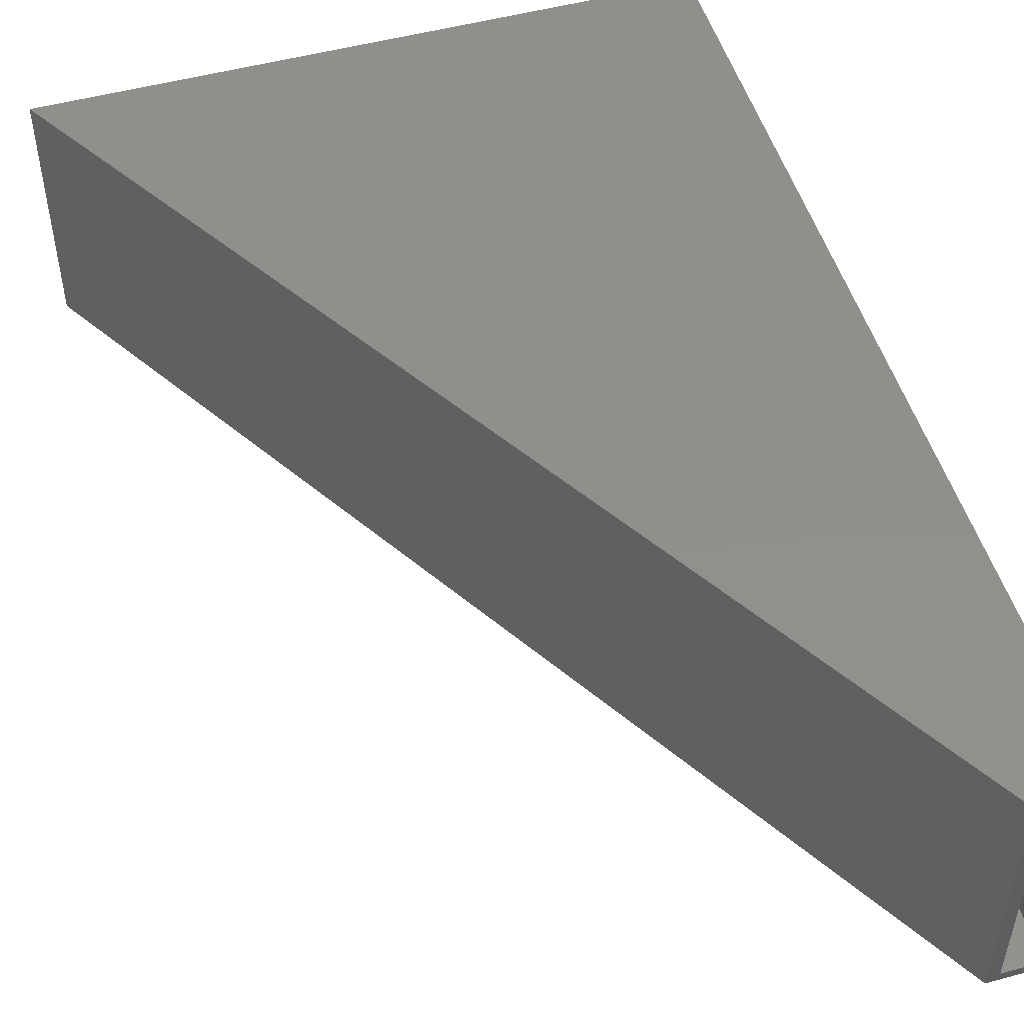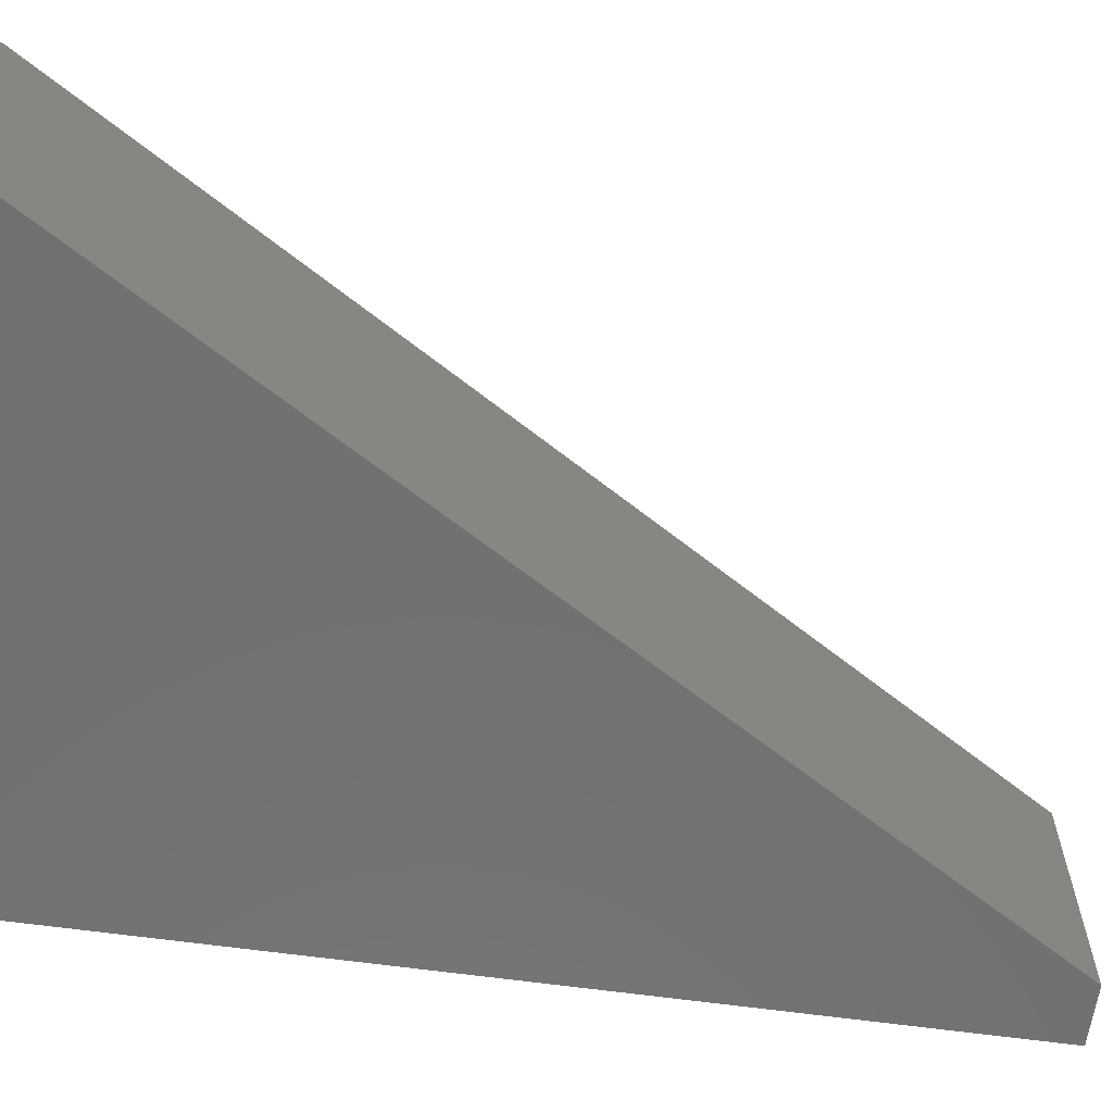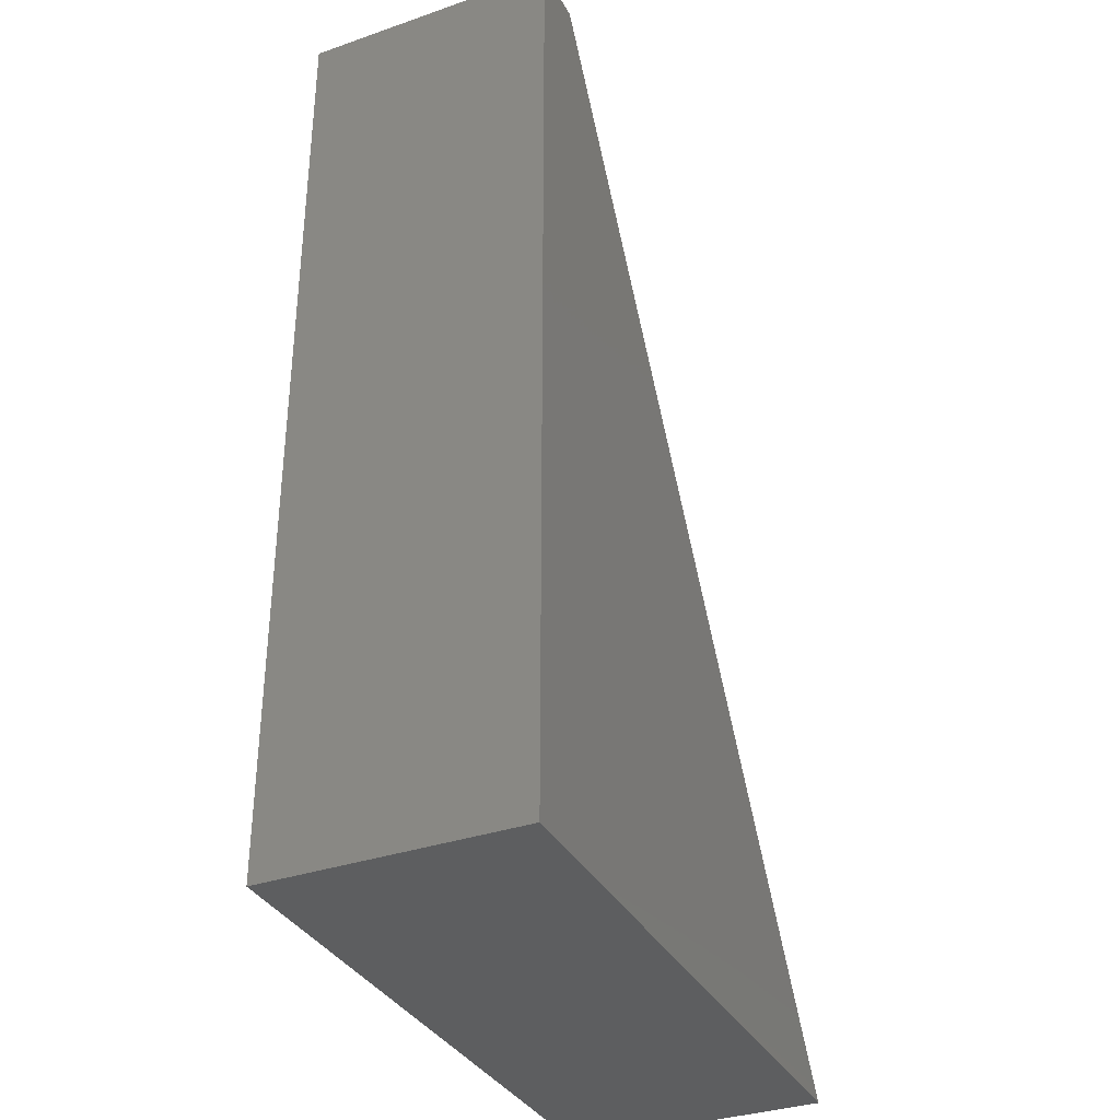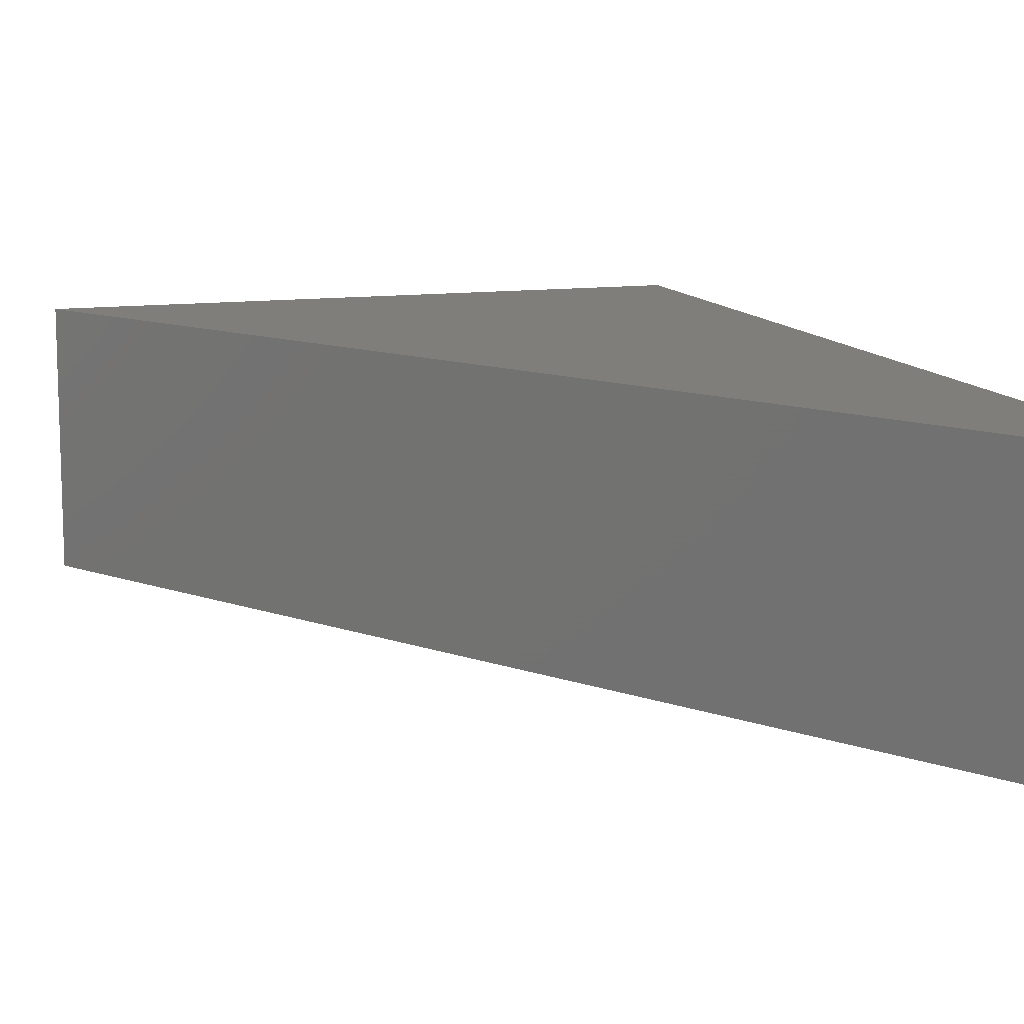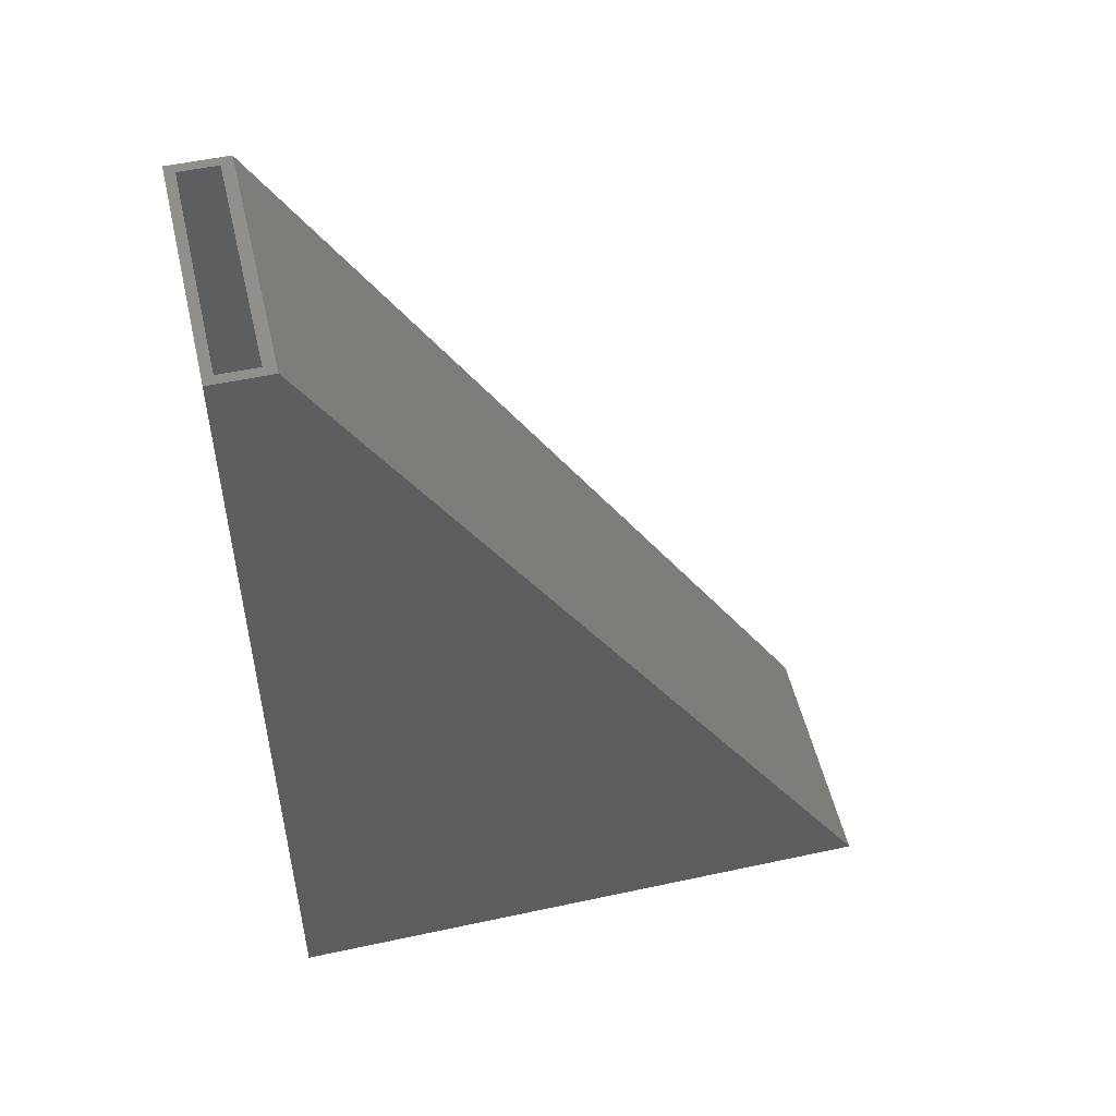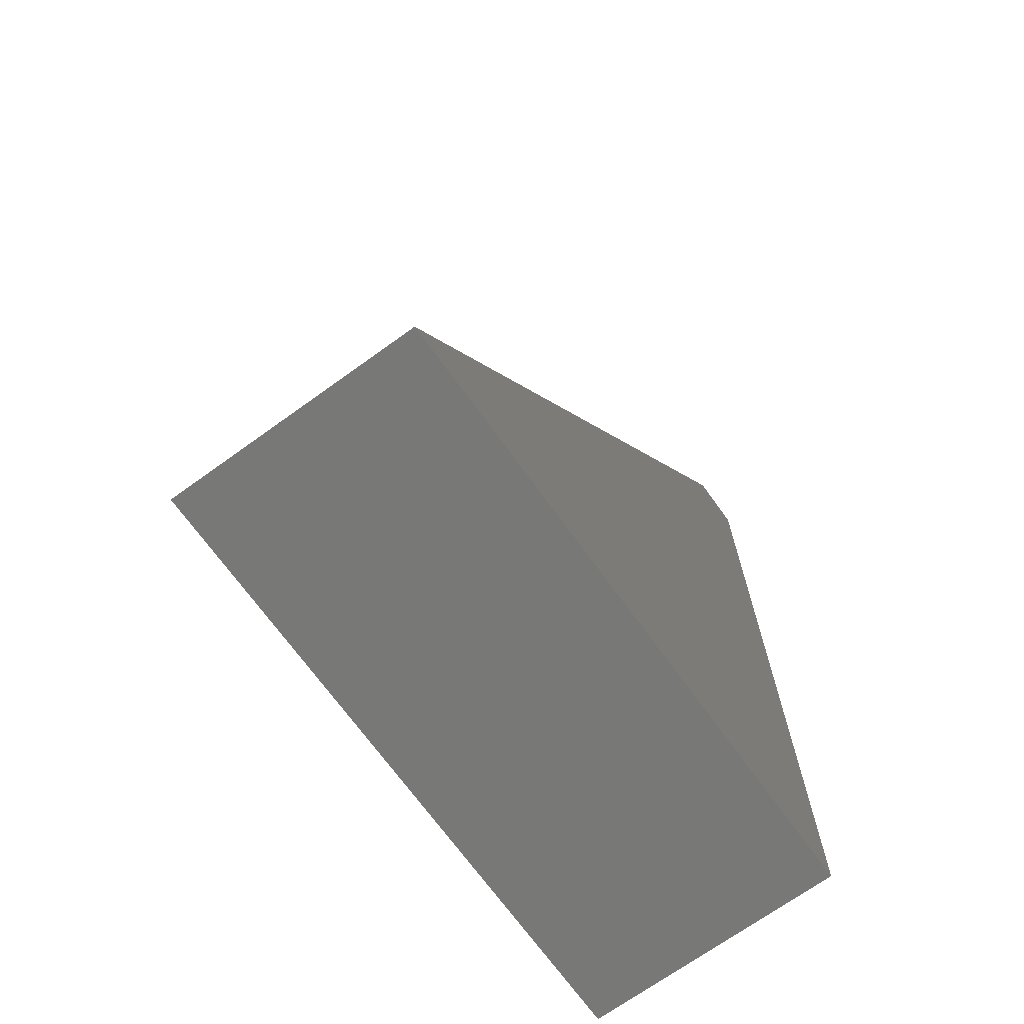
<metadata>
{"format":"stl","ext":"stl","renderer":"f3d","projection":"perspective","resolution":1024,"background":"white","views":[{"elev":50.8,"azim":-16.5,"up":"+Y"},{"elev":-63.0,"azim":-98.0,"up":"+Y"},{"elev":-34.6,"azim":114.8,"up":"+Z"},{"elev":11.8,"azim":-18.0,"up":"+Y"},{"elev":52.4,"azim":166.9,"up":"+Z"},{"elev":-70.4,"azim":-54.2,"up":"+Z"}]}
</metadata>
<code>
# stl→obj: 16 verts, 28 faces
v 0.4974 0 0.75
v 0.4896 -0.007812 0.75
v 0.4974 -0.2031 0.75
v 0.45 0 0.75
v 0.4591 -0.007812 0.75
v 0.45 -0.2031 0.75
v 0.4896 -0.1953 0.75
v 0.4591 -0.1953 0.75
v 0.4896 -0.1953 0.007812
v 0.4896 -0.007812 0.007812
v 0.0138 -0.1953 0.007812
v 0.0138 -0.007812 0.007812
v 0 -0.2031 0
v 0.4974 -0.2031 -3.046e-17
v 0 0 0
v 0.4974 0 -3.046e-17
f 1 2 3
f 1 4 2
f 4 5 2
f 4 6 5
f 2 7 3
f 6 3 7
f 6 7 8
f 6 8 5
f 9 7 10
f 10 7 2
f 8 11 5
f 5 11 12
f 12 10 5
f 5 10 2
f 11 8 9
f 9 8 7
f 11 9 12
f 12 9 10
f 13 14 6
f 6 14 3
f 15 4 16
f 16 4 1
f 6 4 13
f 13 4 15
f 14 16 3
f 3 16 1
f 13 15 14
f 14 15 16

</code>
